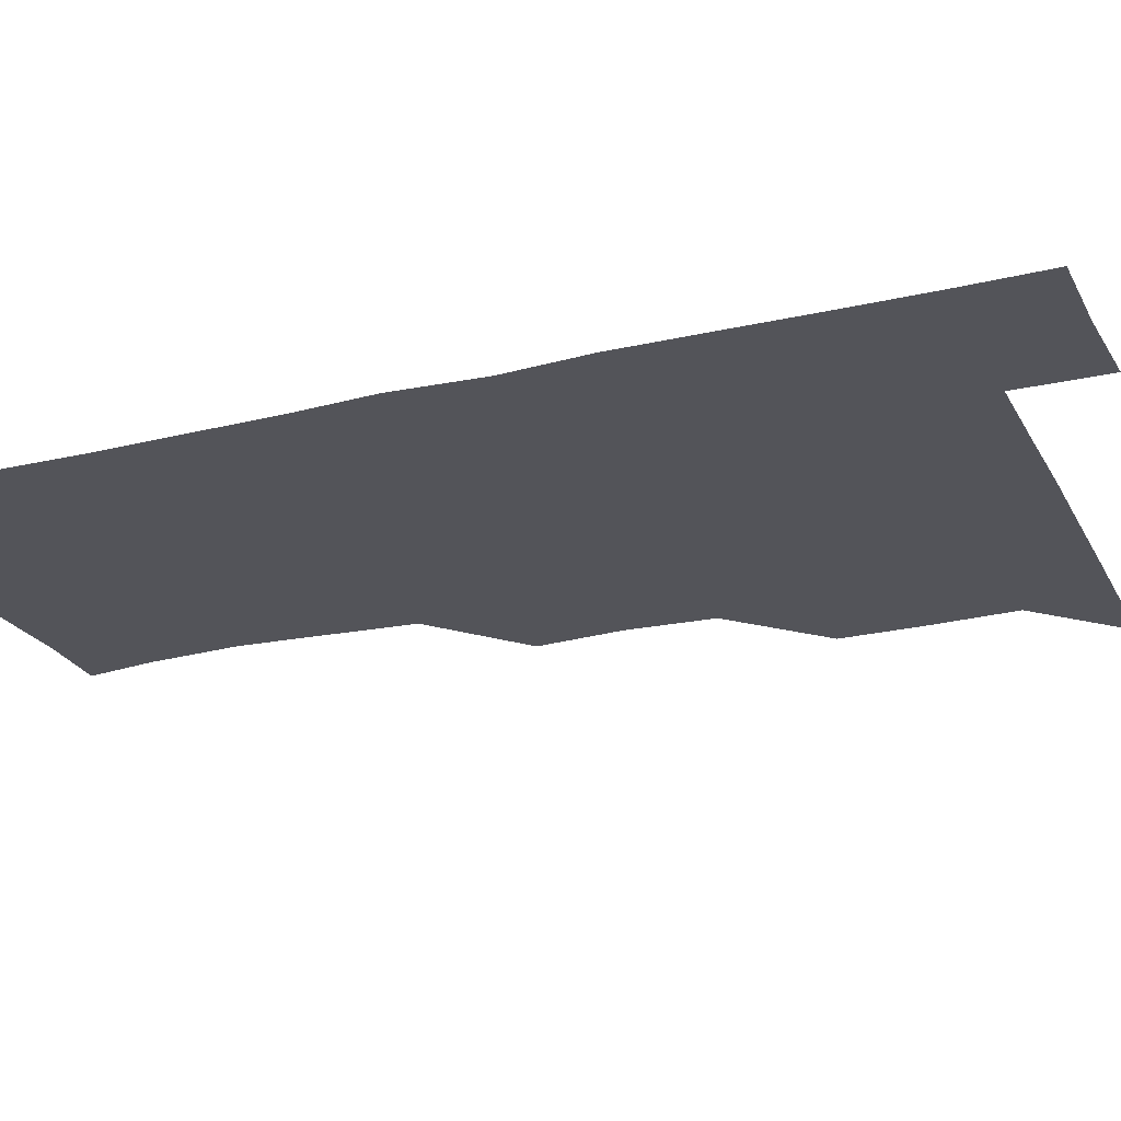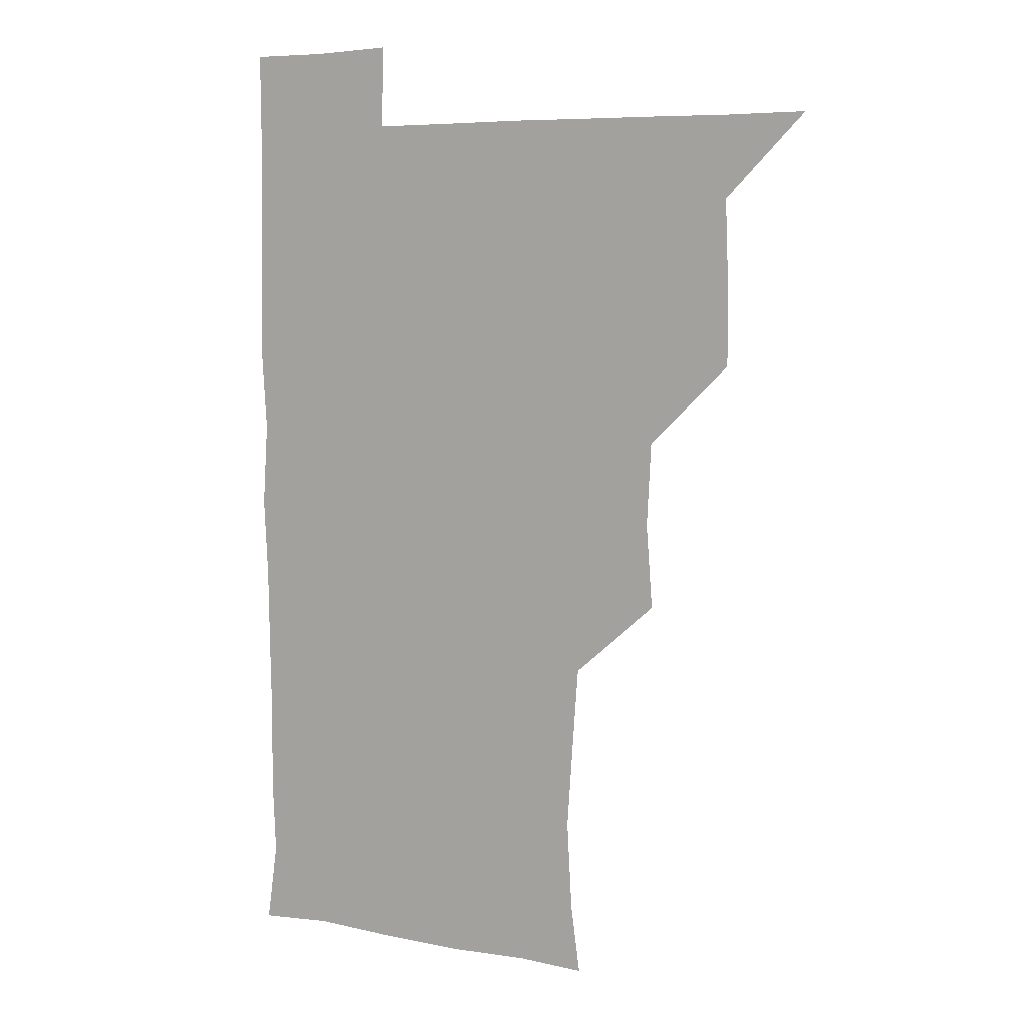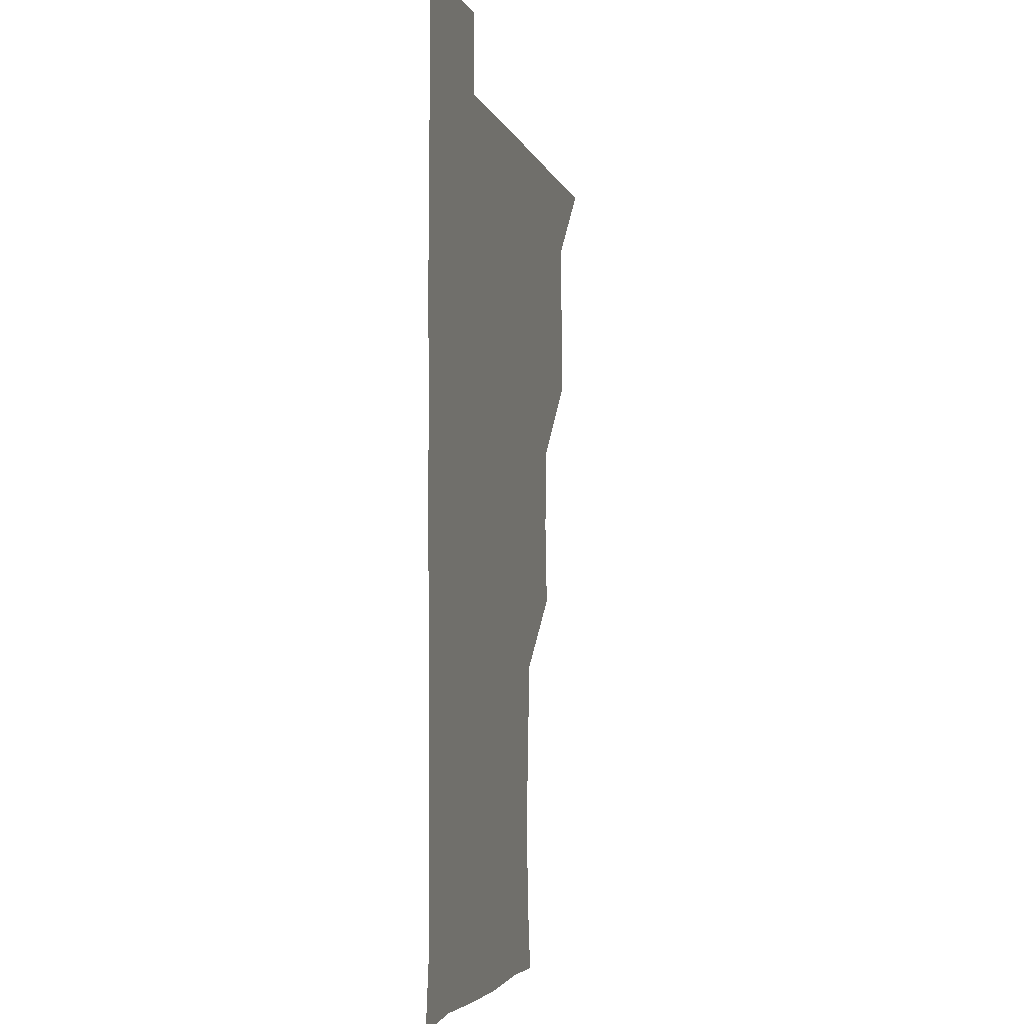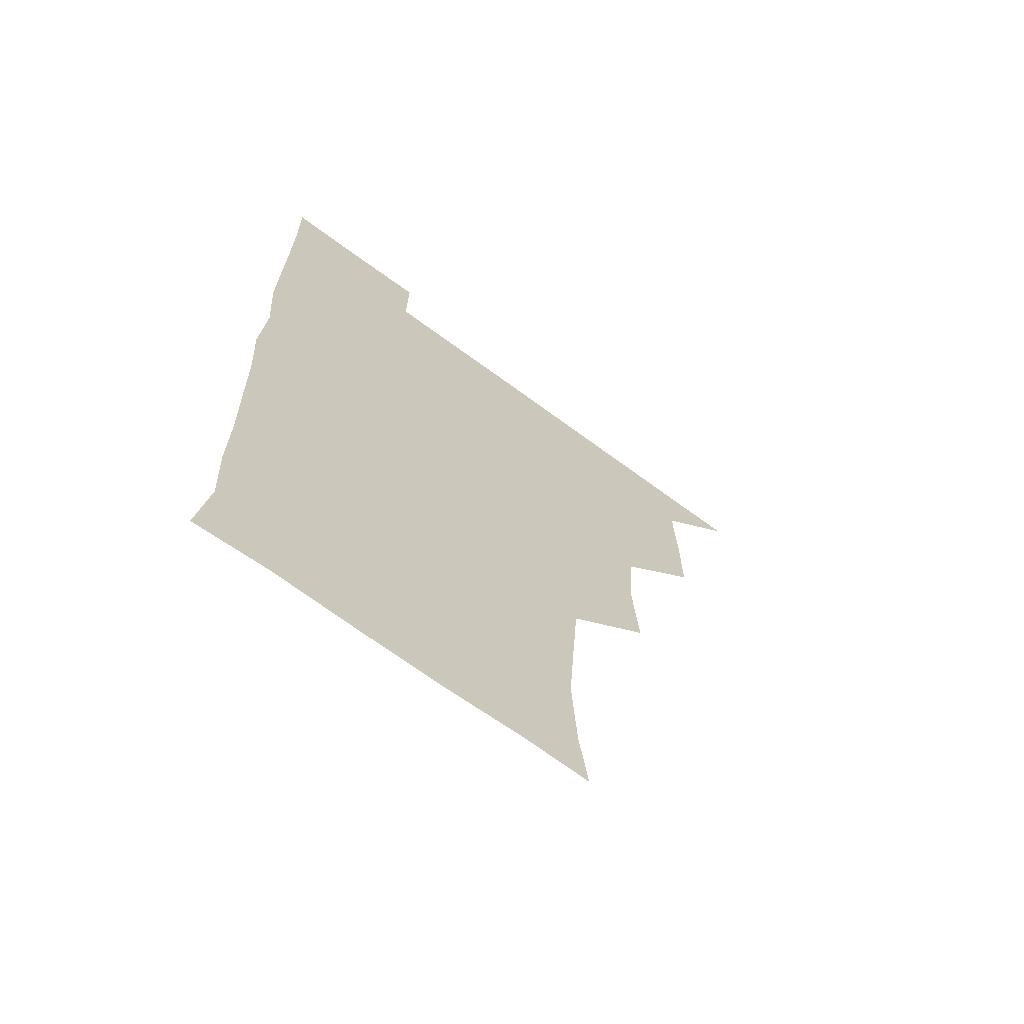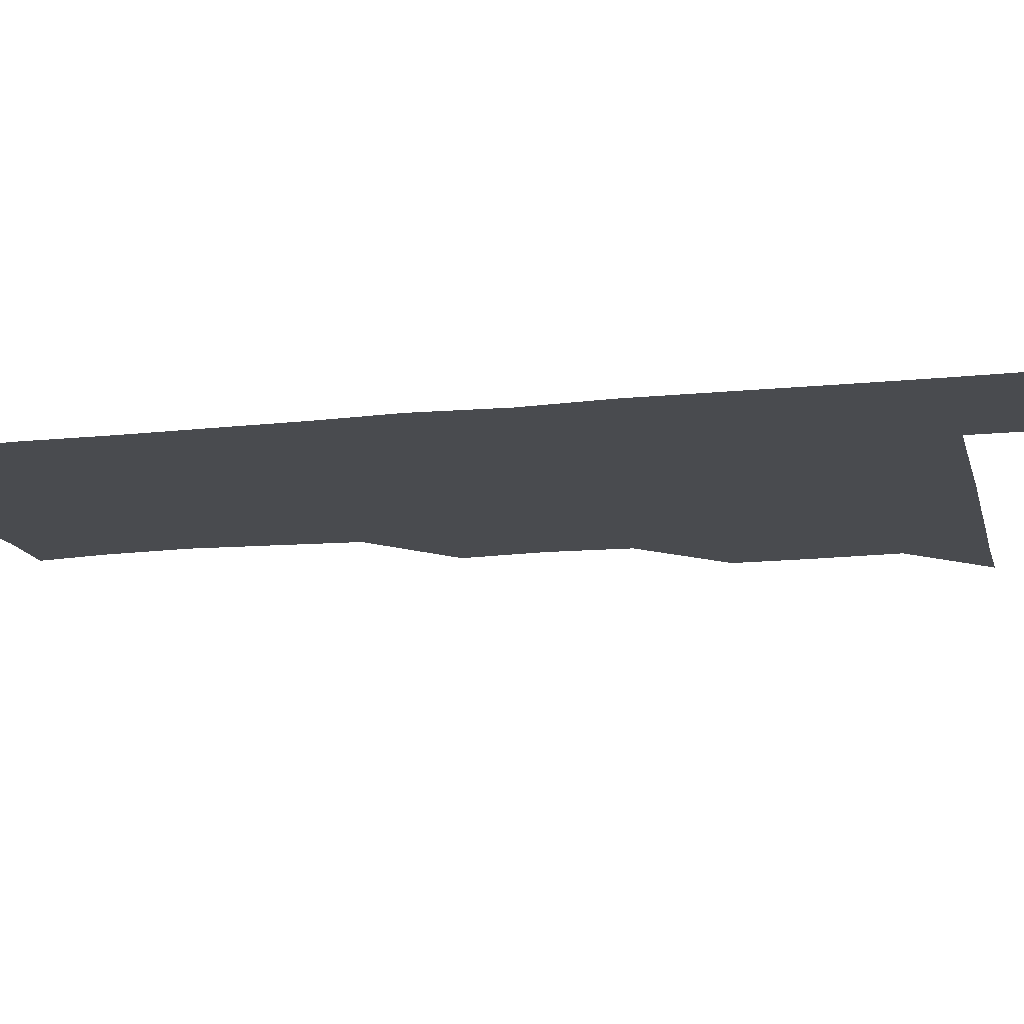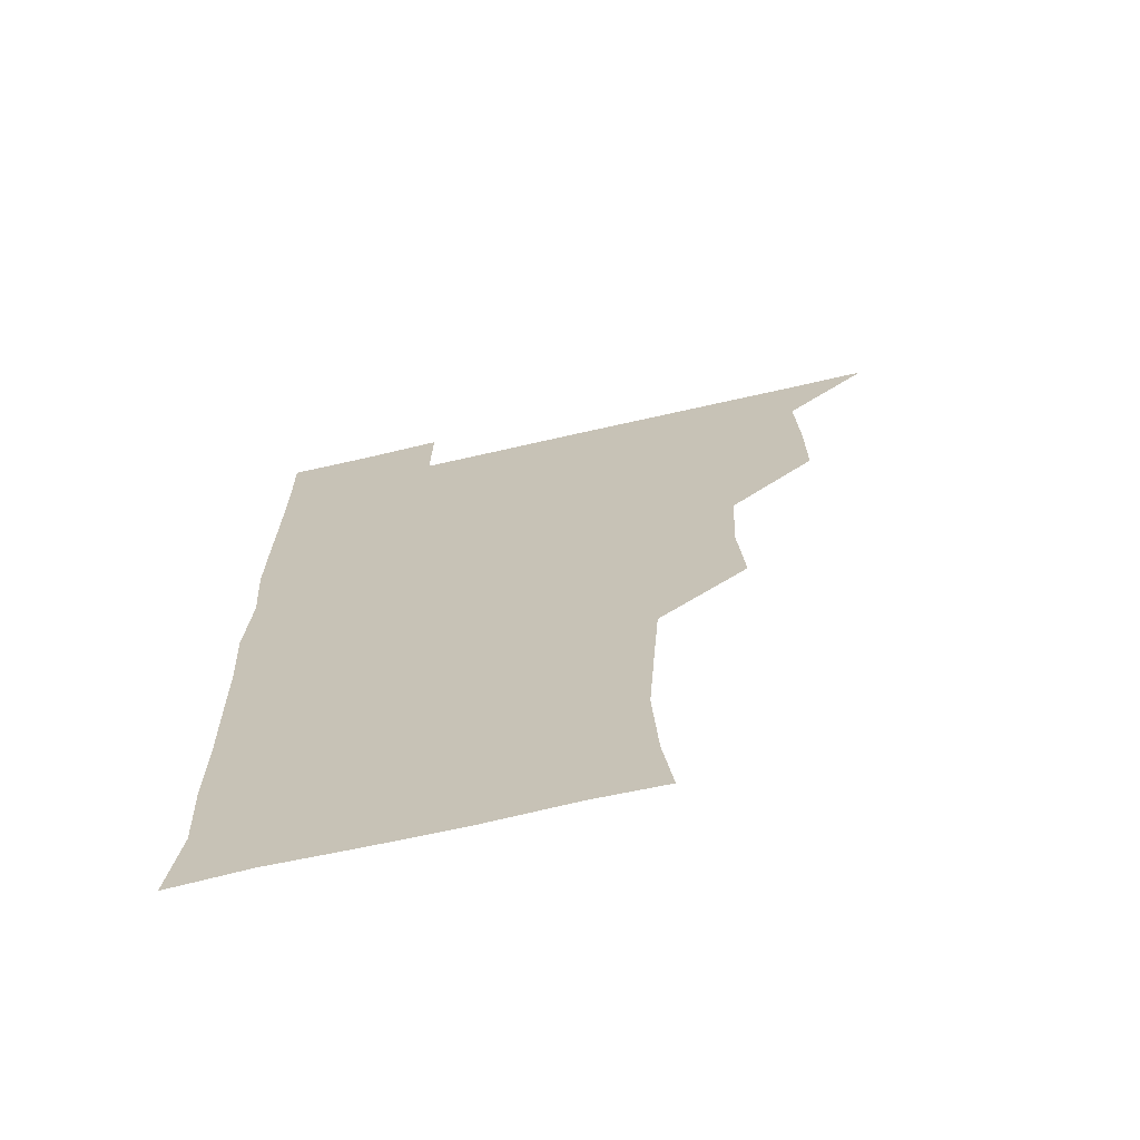
<metadata>
{"format":"obj","ext":"obj","renderer":"f3d","projection":"perspective","resolution":1024,"background":"white","views":[{"elev":-23.7,"azim":111.9,"up":"+Z"},{"elev":6.7,"azim":-149.9,"up":"+Y"},{"elev":-4.2,"azim":103.7,"up":"+Y"},{"elev":-67.6,"azim":143.4,"up":"+Y"},{"elev":-14.1,"azim":103.4,"up":"+Z"},{"elev":-68.5,"azim":-167.1,"up":"+Y"}]}
</metadata>
<code>
v 480.7 510.6 0
v 509.9 419.1 0
v 510.1 448.9 0
v 511.3 480.2 0
v 511.8 510.4 0
v 540 326.8 0
v 542.4 358.1 0
v 540.8 389 0
v 541.1 420.7 0
v 542.7 452 0
v 542.1 481.2 0
v 541.3 510.7 0
v 571 179.1 0
v 574.5 204.6 0
v 576.4 237.5 0
v 574.3 267.9 0
v 572 299.3 0
v 572.7 332.6 0
v 572.1 361.9 0
v 571.9 392.1 0
v 572.3 422.6 0
v 572.1 451.9 0
v 571.5 481.2 0
v 571.1 510.8 0
v 597 180 0
v 604.1 215.1 0
v 602.3 240.9 0
v 602.2 272.5 0
v 601.8 302.6 0
v 601.7 332.6 0
v 601.4 361.9 0
v 601.3 391.9 0
v 601.7 422.6 0
v 601.6 451.8 0
v 601.5 481.1 0
v 600.8 511.1 0
v 628.6 178.7 0
v 631.1 214.9 0
v 631.5 244.1 0
v 631.5 273.6 0
v 631.2 303.3 0
v 631 333 0
v 631.2 363.6 0
v 631.1 392.8 0
v 631 422.2 0
v 631.1 452 0
v 631.2 481.2 0
v 631 510.8 0
v 661.7 179 0
v 660.4 213.8 0
v 660.6 242.4 0
v 660.1 273.9 0
v 660.1 303.9 0
v 660.3 332.8 0
v 660 363.4 0
v 660.1 392.9 0
v 660.3 422.4 0
v 660.3 452.1 0
v 660.7 481.4 0
v 661.1 510.7 0
v 660.6 541.5 0
v 693.5 180.1 0
v 689.4 212.8 0
v 689.4 242.8 0
v 689.1 272.7 0
v 689.1 302.7 0
v 688.9 333.1 0
v 689.3 362.3 0
v 690.1 391.3 0
v 689.6 422 0
v 689.6 451.9 0
v 690 481.5 0
v 690.2 511.2 0
v 691 540.4 0
v 722.3 178.1 0
v 718 208.2 0
v 719.4 236.9 0
v 719.1 267.1 0
v 719.8 297.1 0
v 720.3 327.6 0
v 721.9 357.1 0
v 719.9 388.6 0
v 721.8 418.4 0
v 721.5 448.7 0
v 720.9 479.6 0
v 720.6 510.6 0
v 720.9 540.6 0
f 4 5 1
f 8 9 2
f 2 9 3
f 9 10 3
f 3 10 4
f 10 11 4
f 4 11 5
f 11 12 5
f 17 18 6
f 6 18 7
f 18 19 7
f 7 19 8
f 19 20 8
f 8 20 9
f 20 21 9
f 9 21 10
f 21 22 10
f 10 22 11
f 22 23 11
f 11 23 12
f 23 24 12
f 13 25 14
f 25 26 14
f 14 26 15
f 26 27 15
f 15 27 16
f 27 28 16
f 16 28 17
f 28 29 17
f 17 29 18
f 29 30 18
f 18 30 19
f 30 31 19
f 19 31 20
f 31 32 20
f 20 32 21
f 32 33 21
f 21 33 22
f 33 34 22
f 22 34 23
f 34 35 23
f 23 35 24
f 35 36 24
f 25 37 26
f 37 38 26
f 26 38 27
f 38 39 27
f 27 39 28
f 39 40 28
f 28 40 29
f 40 41 29
f 29 41 30
f 41 42 30
f 30 42 31
f 42 43 31
f 31 43 32
f 43 44 32
f 32 44 33
f 44 45 33
f 33 45 34
f 45 46 34
f 34 46 35
f 46 47 35
f 35 47 36
f 47 48 36
f 37 49 38
f 49 50 38
f 38 50 39
f 50 51 39
f 39 51 40
f 51 52 40
f 40 52 41
f 52 53 41
f 41 53 42
f 53 54 42
f 42 54 43
f 54 55 43
f 43 55 44
f 55 56 44
f 44 56 45
f 56 57 45
f 45 57 46
f 57 58 46
f 46 58 47
f 58 59 47
f 47 59 48
f 59 60 48
f 49 62 50
f 62 63 50
f 50 63 51
f 63 64 51
f 51 64 52
f 64 65 52
f 52 65 53
f 65 66 53
f 53 66 54
f 66 67 54
f 54 67 55
f 67 68 55
f 55 68 56
f 68 69 56
f 56 69 57
f 69 70 57
f 57 70 58
f 70 71 58
f 58 71 59
f 71 72 59
f 59 72 60
f 72 73 60
f 60 73 61
f 73 74 61
f 62 75 63
f 75 76 63
f 63 76 64
f 76 77 64
f 64 77 65
f 77 78 65
f 65 78 66
f 78 79 66
f 66 79 67
f 79 80 67
f 67 80 68
f 80 81 68
f 68 81 69
f 81 82 69
f 69 82 70
f 82 83 70
f 70 83 71
f 83 84 71
f 71 84 72
f 84 85 72
f 72 85 73
f 85 86 73
f 73 86 74
f 86 87 74

</code>
